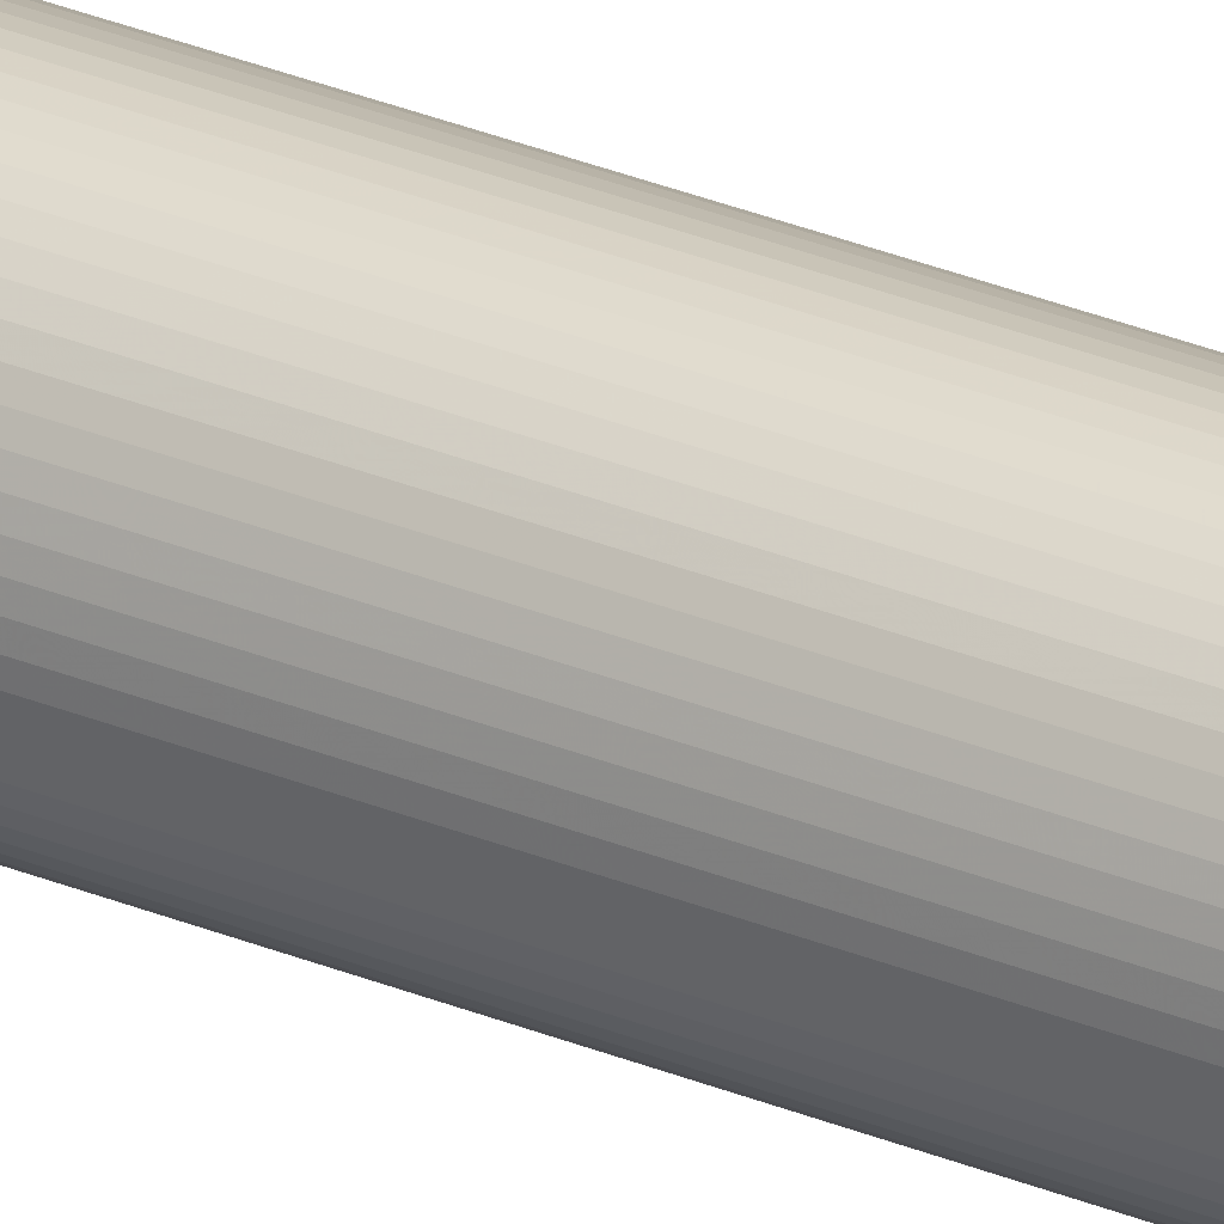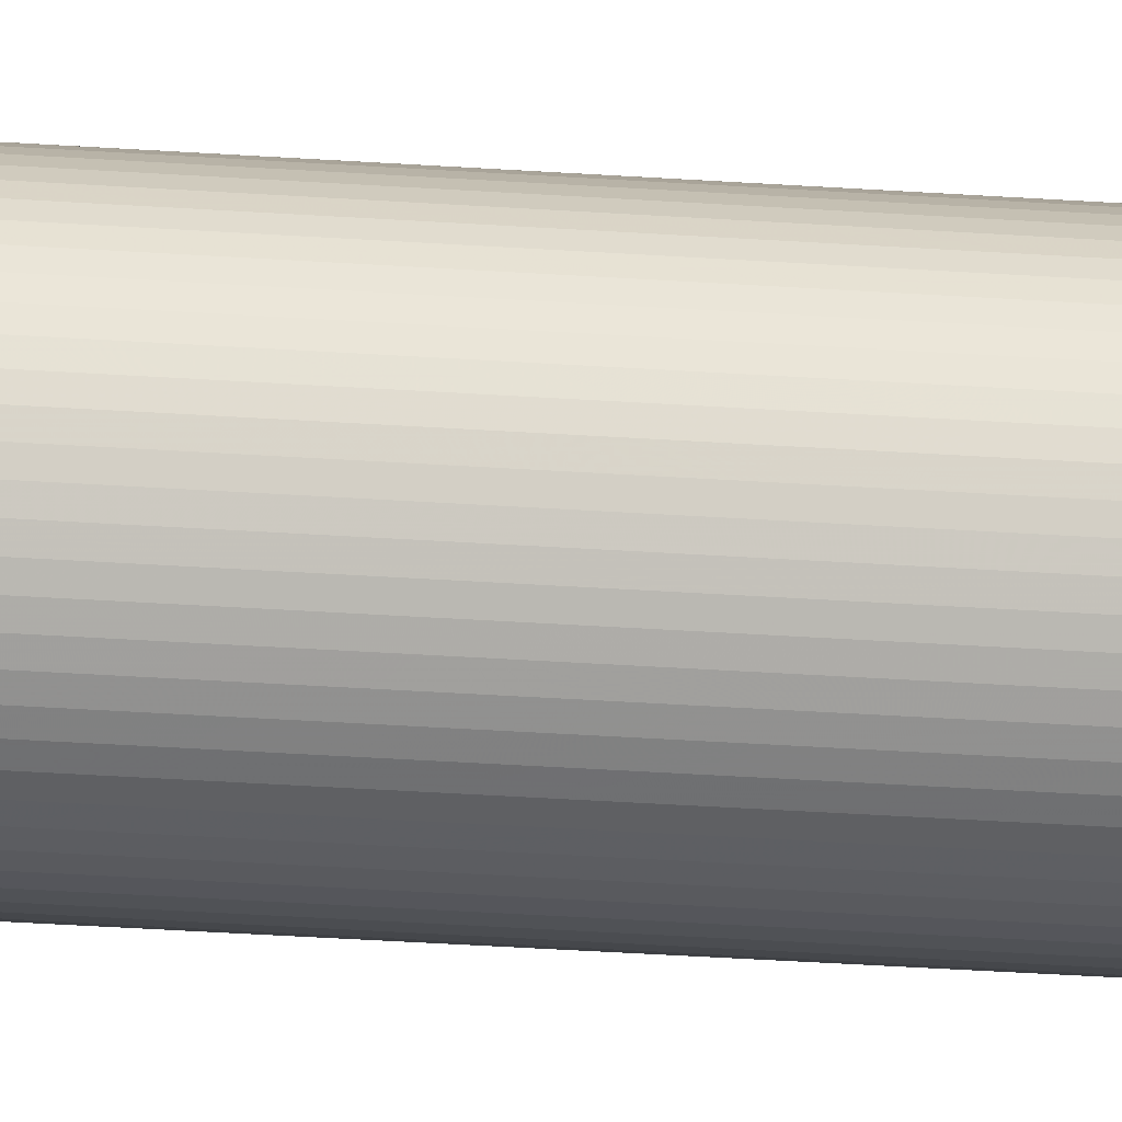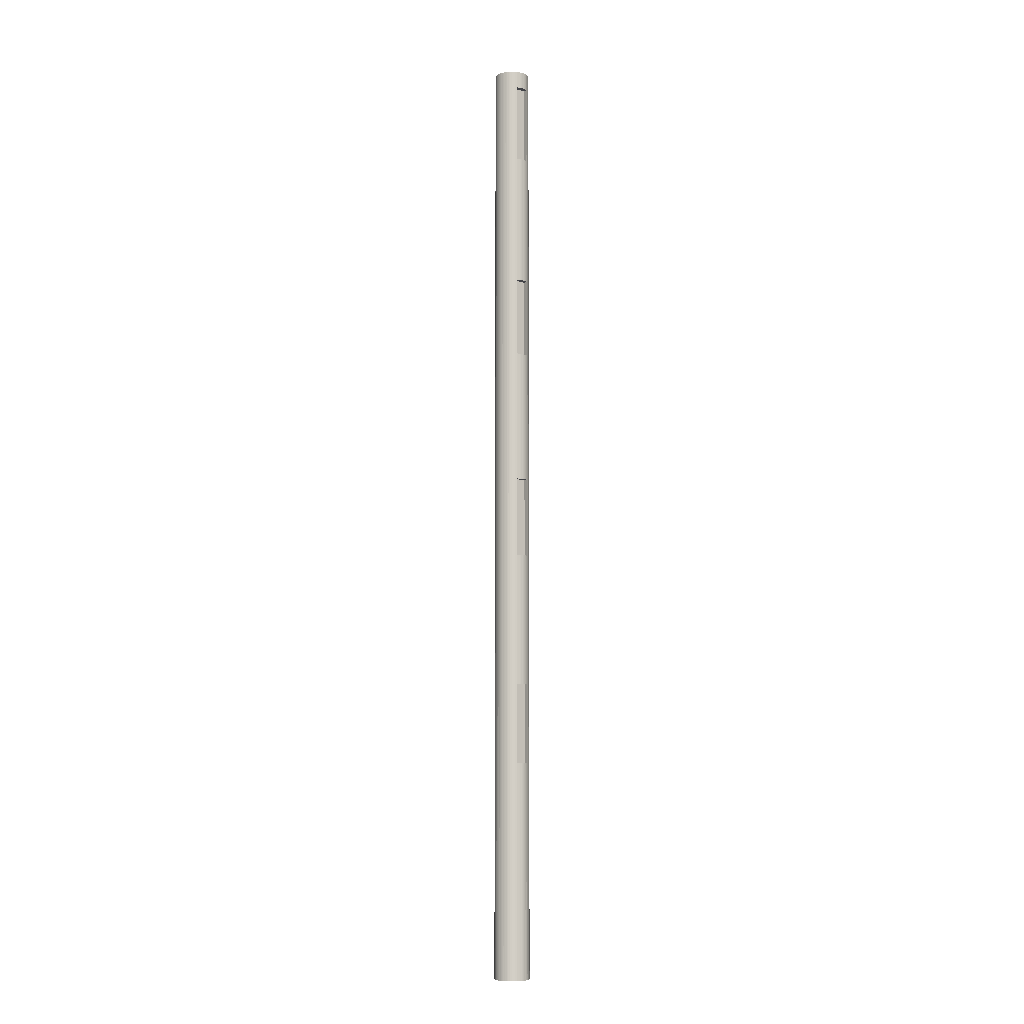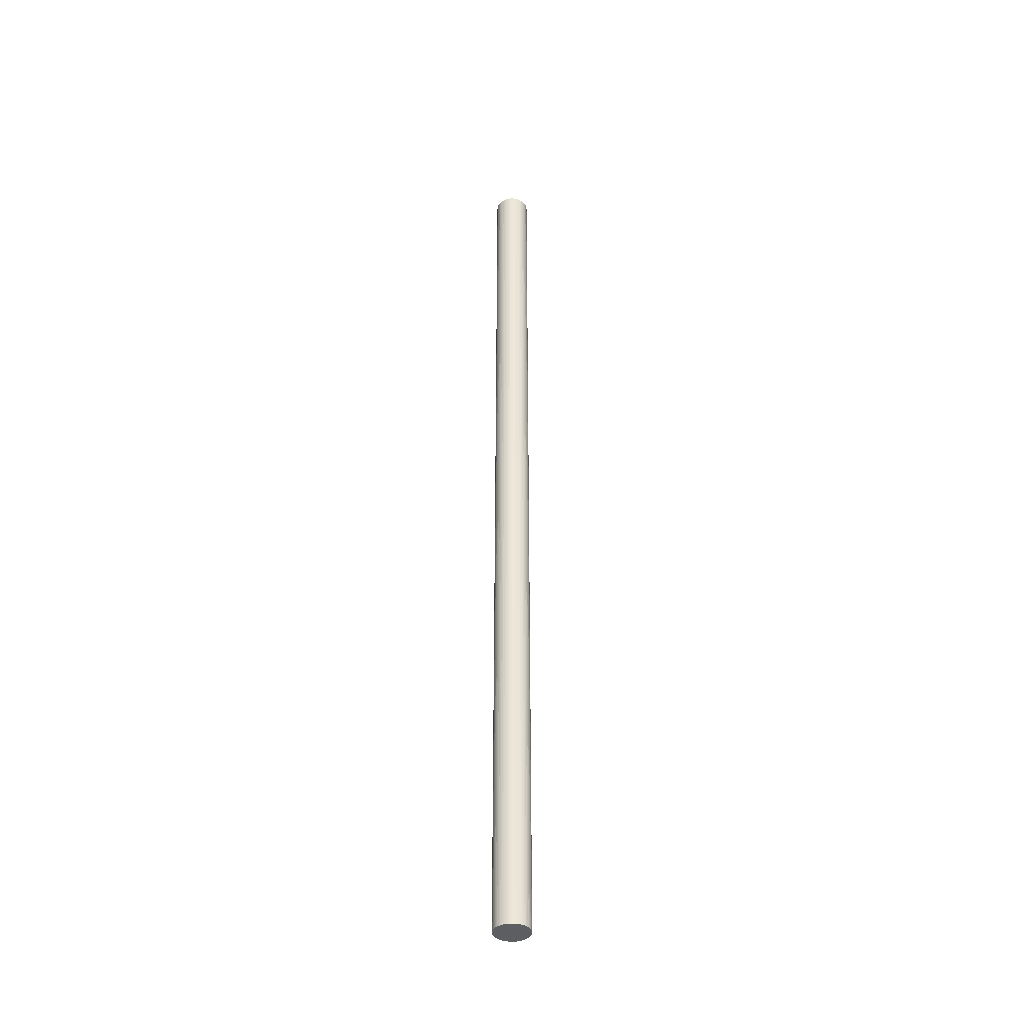
<metadata>
{"format":"obj","ext":"obj","renderer":"f3d","projection":"perspective","resolution":1024,"background":"white","views":[{"elev":26.4,"azim":124.4,"up":"+Z"},{"elev":-12.9,"azim":76.8,"up":"+Z"},{"elev":-8.2,"azim":-128.8,"up":"+Y"},{"elev":-39.3,"azim":147.5,"up":"+Y"}]}
</metadata>
<code>
v 0.1 0.02405 0
v 0.09952 0.02405 -0.009802
v 0.09952 5.39 -0.009802
v 0.1 5.39 0
v 0.09808 0.02405 -0.01951
v 0.09808 5.39 -0.01951
v 0.09569 0.02405 -0.02903
v 0.09569 5.39 -0.02903
v 0.09239 0.02405 -0.03827
v 0.09239 5.39 -0.03827
v 0.08819 0.02405 -0.04714
v 0.08819 5.39 -0.04714
v 0.08315 0.02405 -0.05556
v 0.08315 5.39 -0.05556
v 0.0773 0.02405 -0.06344
v 0.0773 5.39 -0.06344
v 0.07071 0.02405 -0.07071
v 0.07071 5.39 -0.07071
v 0.06344 0.02405 -0.0773
v 0.06344 5.39 -0.0773
v 0.05556 0.02405 -0.08315
v 0.05556 5.39 -0.08315
v 0.04714 0.02405 -0.08819
v 0.04714 5.39 -0.08819
v 0.03827 0.02405 -0.09239
v 0.03827 5.39 -0.09239
v 0.02903 0.02405 -0.09569
v 0.02903 5.39 -0.09569
v 0.01951 0.02405 -0.09808
v 0.01951 5.39 -0.09808
v 0.009802 0.02405 -0.09952
v 0.009802 5.39 -0.09952
v 0 0.02405 -0.1
v 0 5.39 -0.1
v -0.009802 0.02405 -0.09952
v -0.009802 5.39 -0.09952
v -0.01951 0.02405 -0.09808
v -0.01951 5.39 -0.09808
v -0.02903 0.02405 -0.09569
v -0.02903 5.39 -0.09569
v -0.03827 0.02405 -0.09239
v -0.03827 5.39 -0.09239
v -0.04714 0.02405 -0.08819
v -0.04714 5.39 -0.08819
v -0.05556 0.02405 -0.08315
v -0.05556 5.39 -0.08315
v -0.06344 0.02405 -0.0773
v -0.06344 5.39 -0.0773
v -0.07071 0.02405 -0.07071
v -0.07071 5.39 -0.07071
v -0.0773 0.02405 -0.06344
v -0.0773 5.39 -0.06344
v -0.08315 0.02405 -0.05556
v -0.08315 5.39 -0.05556
v -0.08819 0.02405 -0.04714
v -0.08819 5.39 -0.04714
v -0.09239 0.02405 -0.03827
v -0.09239 5.39 -0.03827
v -0.09569 0.02405 -0.02903
v -0.09569 5.39 -0.02903
v -0.09808 0.02405 -0.01951
v -0.09808 5.39 -0.01951
v -0.09952 0.02405 -0.009802
v -0.09952 5.39 -0.009802
v -0.1 0.02405 0
v -0.1 5.39 0
v -0.09952 0.02405 0.009802
v -0.09952 5.39 0.009802
v -0.09808 0.02405 0.01951
v -0.09808 5.39 0.01951
v -0.09569 0.02405 0.02903
v -0.09569 5.39 0.02903
v -0.09239 0.02405 0.03827
v -0.09239 5.39 0.03827
v -0.08819 0.02405 0.04714
v -0.08819 5.39 0.04714
v -0.08315 0.02405 0.05556
v -0.08315 5.39 0.05556
v -0.0773 0.02405 0.06344
v -0.0773 5.39 0.06344
v -0.07071 0.02405 0.07071
v -0.07071 5.39 0.07071
v -0.06344 0.02405 0.0773
v -0.06344 5.39 0.0773
v -0.05556 0.02405 0.08315
v -0.05556 5.39 0.08315
v -0.04714 0.02405 0.08819
v -0.04714 5.39 0.08819
v -0.03827 0.02405 0.09239
v -0.03827 5.39 0.09239
v -0.02903 0.02405 0.09569
v -0.02903 5.39 0.09569
v -0.01951 0.02405 0.09808
v -0.01951 5.39 0.09808
v -0.009802 0.02405 0.09952
v -0.009802 5.39 0.09952
v 0 0.02405 0.1
v 0 5.39 0.1
v 0.009802 0.02405 0.09952
v 0.009802 5.39 0.09952
v 0.01951 0.02405 0.09808
v 0.01951 5.39 0.09808
v 0.02903 0.02405 0.09569
v 0.02903 5.39 0.09569
v 0.03827 0.02405 0.09239
v 0.03827 5.39 0.09239
v 0.04714 0.02405 0.08819
v 0.04714 5.39 0.08819
v 0.05556 0.02405 0.08315
v 0.05556 5.39 0.08315
v 0.06344 0.02405 0.0773
v 0.06344 5.39 0.0773
v 0.07071 0.02405 0.07071
v 0.07071 5.39 0.07071
v 0.0773 0.02405 0.06344
v 0.0773 5.39 0.06344
v 0.08315 0.02405 0.05556
v 0.08315 5.39 0.05556
v 0.08819 0.02405 0.04714
v 0.08819 5.39 0.04714
v 0.09239 0.02405 0.03827
v 0.09239 5.39 0.03827
v 0.09569 0.02405 0.02903
v 0.09569 5.39 0.02903
v 0.09808 0.02405 0.01951
v 0.09808 5.39 0.01951
v 0.09952 0.02405 0.009802
v 0.09952 5.39 0.009802
v -0.0967 5.292 -0.025
v -0.09569 5.292 -0.02903
v -0.09266 5.292 -0.0375
v -0.0967 5.292 0.025
v -0.09808 5.292 0.01951
v -0.09952 5.292 0.009802
v -0.1 5.292 0
v -0.09952 5.292 -0.009802
v -0.09808 5.292 -0.01951
v -0.09266 5.292 0.0375
v -0.09569 5.292 0.02903
v -0.09266 5.267 0.0375
v -0.09266 4.867 0.0375
v -0.09266 4.842 0.0375
v -0.09569 4.842 0.02903
v -0.0967 4.842 0.025
v -0.09808 4.842 0.01951
v -0.09952 4.842 0.009802
v -0.1 4.842 0
v -0.09952 4.842 -0.009802
v -0.09808 4.842 -0.01951
v -0.0967 4.842 -0.025
v -0.09569 4.842 -0.02903
v -0.09266 4.842 -0.0375
v -0.09266 4.867 -0.0375
v -0.09266 5.267 -0.0375
v -0.06802 5.267 -0.0375
v -0.068 5.292 -0.0375
v -0.06847 4.867 -0.0375
v -0.0685 4.842 -0.0375
v -0.0685 4.842 -0.025
v -0.0685 4.842 0.025
v -0.0685 4.842 0.0375
v -0.06847 4.867 0.0375
v -0.06802 5.267 0.0375
v -0.068 5.292 0.0375
v -0.068 5.292 0.025
v -0.068 5.292 -0.025
v -0.09569 4.092 -0.02903
v -0.09266 4.092 -0.0375
v -0.0967 4.092 -0.025
v -0.09808 4.092 -0.01951
v -0.09952 4.092 -0.009802
v -0.1 4.092 0
v -0.09952 4.092 0.009802
v -0.09808 4.092 0.01951
v -0.0967 4.092 0.025
v -0.09569 4.092 0.02903
v -0.09266 4.092 0.0375
v -0.09266 4.067 0.0375
v -0.09266 3.667 0.0375
v -0.09266 3.642 0.0375
v -0.0967 3.642 0.025
v -0.09569 3.642 0.02903
v -0.0967 3.642 -0.025
v -0.09808 3.642 -0.01951
v -0.09952 3.642 -0.009802
v -0.1 3.642 0
v -0.09952 3.642 0.009802
v -0.09808 3.642 0.01951
v -0.09266 3.642 -0.0375
v -0.09569 3.642 -0.02903
v -0.09266 3.667 -0.0375
v -0.09266 4.067 -0.0375
v -0.06985 3.642 0.0375
v -0.06985 3.642 0.025
v -0.06982 3.667 0.0375
v -0.06937 4.067 0.0375
v -0.06934 4.092 0.0375
v -0.06934 4.092 0.025
v -0.06934 4.092 -0.025
v -0.06934 4.092 -0.0375
v -0.06937 4.067 -0.0375
v -0.06982 3.667 -0.0375
v -0.06985 3.642 -0.0375
v -0.06985 3.642 -0.025
v -0.09569 2.892 -0.02903
v -0.09266 2.892 -0.0375
v -0.0967 2.892 -0.025
v -0.09808 2.892 -0.01951
v -0.0967 2.892 0.025
v -0.09808 2.892 0.01951
v -0.09952 2.892 0.009802
v -0.1 2.892 0
v -0.09952 2.892 -0.009802
v -0.09569 2.892 0.02903
v -0.09266 2.892 0.0375
v -0.09266 2.867 0.0375
v -0.09266 2.467 0.0375
v -0.09266 2.442 0.0375
v -0.0967 2.442 0.025
v -0.09569 2.442 0.02903
v -0.0967 2.442 -0.025
v -0.09808 2.442 -0.01951
v -0.09808 2.442 0.01951
v -0.09952 2.442 0.009802
v -0.1 2.442 0
v -0.09952 2.442 -0.009802
v -0.09266 2.442 -0.0375
v -0.09569 2.442 -0.02903
v -0.09266 2.467 -0.0375
v -0.09266 2.867 -0.0375
v -0.0712 2.442 0.0375
v -0.0712 2.442 0.025
v -0.07117 2.467 0.0375
v -0.07072 2.867 0.0375
v -0.07069 2.892 0.0375
v -0.07069 2.892 0.025
v -0.07069 2.892 -0.025
v -0.07069 2.892 -0.0375
v -0.07072 2.867 -0.0375
v -0.07117 2.467 -0.0375
v -0.0712 2.442 -0.0375
v -0.0712 2.442 -0.025
v -0.09569 1.692 -0.02903
v -0.09266 1.692 -0.0375
v -0.0967 1.692 -0.025
v -0.0967 1.692 0.025
v -0.09808 1.692 0.01951
v -0.09952 1.692 0.009802
v -0.1 1.692 0
v -0.09952 1.692 -0.009802
v -0.09808 1.692 -0.01951
v -0.09266 1.692 0.0375
v -0.09569 1.692 0.02903
v -0.09266 1.667 0.0375
v -0.09266 1.267 0.0375
v -0.09266 1.242 0.0375
v -0.09569 1.242 0.02903
v -0.0967 1.242 0.025
v -0.09808 1.242 0.01951
v -0.09952 1.242 0.009802
v -0.1 1.242 0
v -0.09952 1.242 -0.009802
v -0.09808 1.242 -0.01951
v -0.0967 1.242 -0.025
v -0.09266 1.242 -0.0375
v -0.09569 1.242 -0.02903
v -0.09266 1.267 -0.0375
v -0.09266 1.667 -0.0375
v -0.07255 1.242 0.0375
v -0.07255 1.242 0.025
v -0.07252 1.267 0.0375
v -0.07207 1.667 0.0375
v -0.07204 1.692 0.0375
v -0.07204 1.692 0.025
v -0.07204 1.692 -0.025
v -0.07204 1.692 -0.0375
v -0.07207 1.667 -0.0375
v -0.07252 1.267 -0.0375
v -0.07255 1.242 -0.0375
v -0.07255 1.242 -0.025
f 1 2 3
f 3 4 1
f 2 5 6
f 6 3 2
f 7 8 6
f 6 5 7
f 7 9 10
f 10 8 7
f 9 11 12
f 12 10 9
f 11 13 14
f 14 12 11
f 13 15 16
f 16 14 13
f 17 18 16
f 16 15 17
f 19 20 18
f 18 17 19
f 19 21 22
f 22 20 19
f 23 24 22
f 22 21 23
f 23 25 26
f 26 24 23
f 25 27 28
f 28 26 25
f 29 30 28
f 28 27 29
f 29 31 32
f 32 30 29
f 31 33 34
f 34 32 31
f 33 35 36
f 36 34 33
f 35 37 38
f 38 36 35
f 39 40 38
f 38 37 39
f 39 41 42
f 42 40 39
f 41 43 44
f 44 42 41
f 43 45 46
f 46 44 43
f 45 47 48
f 48 46 45
f 49 50 48
f 48 47 49
f 49 51 52
f 52 50 49
f 51 53 54
f 54 52 51
f 55 56 54
f 54 53 55
f 57 58 56
f 56 55 57
f 75 76 74
f 74 73 75
f 75 77 78
f 78 76 75
f 77 79 80
f 80 78 77
f 79 81 82
f 82 80 79
f 83 84 82
f 82 81 83
f 83 85 86
f 86 84 83
f 85 87 88
f 88 86 85
f 87 89 90
f 90 88 87
f 89 91 92
f 92 90 89
f 93 94 92
f 92 91 93
f 93 95 96
f 96 94 93
f 95 97 98
f 98 96 95
f 97 99 100
f 100 98 97
f 99 101 102
f 102 100 99
f 103 104 102
f 102 101 103
f 103 105 106
f 106 104 103
f 105 107 108
f 108 106 105
f 109 110 108
f 108 107 109
f 109 111 112
f 112 110 109
f 113 114 112
f 112 111 113
f 115 116 114
f 114 113 115
f 115 117 118
f 118 116 115
f 117 119 120
f 120 118 117
f 119 121 122
f 122 120 119
f 121 123 124
f 124 122 121
f 125 126 124
f 124 123 125
f 125 127 128
f 128 126 125
f 127 1 4
f 4 128 127
f 134 133 70
f 70 68 134
f 135 134 68
f 68 66 135
f 135 66 64
f 64 136 135
f 136 64 62
f 62 137 136
f 154 155 156
f 156 131 154
f 153 157 155
f 155 154 153
f 152 158 157
f 157 153 152
f 142 141 162
f 162 161 142
f 141 140 163
f 163 162 141
f 140 138 164
f 164 163 140
f 171 148 149
f 149 170 171
f 172 147 148
f 148 171 172
f 172 173 146
f 146 147 172
f 173 174 145
f 145 146 173
f 180 179 195
f 195 193 180
f 179 178 196
f 196 195 179
f 178 177 197
f 197 196 178
f 192 201 200
f 200 168 192
f 191 202 201
f 201 192 191
f 189 203 202
f 202 191 189
f 211 210 188
f 188 187 211
f 212 211 187
f 187 186 212
f 212 186 185
f 185 213 212
f 213 185 184
f 184 208 213
f 218 217 233
f 233 231 218
f 217 216 234
f 234 233 217
f 216 215 235
f 235 234 216
f 230 239 238
f 238 206 230
f 229 240 239
f 239 230 229
f 227 241 240
f 240 229 227
f 248 247 223
f 223 224 248
f 249 248 224
f 224 225 249
f 249 225 226
f 226 250 249
f 250 226 222
f 222 251 250
f 259 260 67
f 67 69 259
f 261 65 67
f 67 260 261
f 262 63 65
f 65 261 262
f 263 61 63
f 63 262 263
f 256 255 271
f 271 269 256
f 255 254 272
f 272 271 255
f 254 252 273
f 273 272 254
f 268 277 276
f 276 244 268
f 267 278 277
f 277 268 267
f 265 279 278
f 278 267 265
f 91 89 87
f 91 87 85
f 91 85 83
f 91 83 81
f 91 81 79
f 91 79 77
f 91 77 75
f 91 75 73
f 91 73 71
f 93 91 71
f 95 93 71
f 97 95 71
f 99 97 71
f 101 99 71
f 103 101 71
f 105 103 71
f 105 71 69
f 105 69 67
f 105 67 65
f 105 65 63
f 105 63 61
f 105 61 59
f 105 59 57
f 105 57 55
f 105 55 53
f 105 53 51
f 105 51 49
f 105 49 47
f 105 47 45
f 105 45 43
f 105 43 41
f 105 41 39
f 105 39 37
f 105 37 35
f 105 35 33
f 105 33 31
f 105 31 29
f 107 105 29
f 109 107 29
f 111 109 29
f 113 111 29
f 115 113 29
f 117 115 29
f 117 29 27
f 117 27 25
f 117 25 23
f 117 23 21
f 117 21 19
f 117 19 17
f 117 17 15
f 117 15 13
f 117 13 11
f 117 11 9
f 117 9 7
f 117 7 5
f 119 117 5
f 121 119 5
f 123 121 5
f 125 123 5
f 127 125 5
f 127 5 2
f 127 2 1
f 50 52 54
f 48 50 54
f 46 48 54
f 44 46 54
f 42 44 54
f 40 42 54
f 38 40 54
f 36 38 54
f 36 54 56
f 36 56 58
f 36 58 60
f 36 60 62
f 36 62 64
f 36 64 66
f 36 66 68
f 36 68 70
f 36 70 72
f 36 72 74
f 36 74 76
f 36 76 78
f 36 78 80
f 36 80 82
f 36 82 84
f 36 84 86
f 36 86 88
f 36 88 90
f 36 90 92
f 36 92 94
f 36 94 96
f 36 96 98
f 36 98 100
f 34 36 100
f 32 34 100
f 30 32 100
f 28 30 100
f 26 28 100
f 24 26 100
f 24 100 102
f 24 102 104
f 24 104 106
f 24 106 108
f 24 108 110
f 24 110 112
f 22 24 112
f 20 22 112
f 18 20 112
f 16 18 112
f 14 16 112
f 12 14 112
f 10 12 112
f 10 112 114
f 10 114 116
f 10 116 118
f 10 118 120
f 10 120 122
f 10 122 124
f 8 10 124
f 6 8 124
f 3 6 124
f 4 3 124
f 4 124 126
f 4 126 128
f 129 137 62
f 129 62 60
f 129 60 130
f 70 133 132
f 72 70 132
f 72 132 139
f 159 158 152
f 159 152 151
f 159 151 150
f 146 145 144
f 147 146 144
f 147 144 160
f 148 147 160
f 149 148 160
f 150 149 160
f 150 160 159
f 142 161 160
f 143 142 160
f 143 160 144
f 165 164 138
f 165 138 139
f 165 139 132
f 132 133 134
f 132 134 135
f 165 132 135
f 165 135 136
f 165 136 137
f 165 137 129
f 165 129 166
f 166 156 155
f 157 158 159
f 157 159 160
f 160 161 162
f 157 160 162
f 155 157 162
f 155 162 163
f 166 155 163
f 165 166 163
f 165 163 164
f 131 156 166
f 130 131 166
f 130 166 129
f 170 149 150
f 169 170 150
f 169 150 151
f 169 151 167
f 144 145 174
f 144 174 175
f 143 144 175
f 143 175 176
f 180 193 194
f 182 180 194
f 182 194 181
f 198 197 177
f 198 177 176
f 198 176 175
f 175 174 173
f 175 173 172
f 198 175 172
f 198 172 171
f 198 171 170
f 198 170 169
f 198 169 199
f 168 200 199
f 167 168 199
f 167 199 169
f 204 203 189
f 204 189 190
f 204 190 183
f 199 200 201
f 202 203 204
f 202 204 194
f 194 193 195
f 202 194 195
f 201 202 195
f 201 195 196
f 199 201 196
f 198 199 196
f 198 196 197
f 187 188 181
f 186 187 181
f 186 181 194
f 185 186 194
f 184 185 194
f 183 184 194
f 183 194 204
f 208 184 183
f 207 208 183
f 207 183 190
f 207 190 205
f 181 188 210
f 181 210 209
f 182 181 209
f 182 209 214
f 218 231 232
f 220 218 232
f 220 232 219
f 236 235 215
f 236 215 214
f 236 214 209
f 209 210 211
f 209 211 212
f 236 209 212
f 236 212 213
f 236 213 208
f 236 208 207
f 236 207 237
f 206 238 237
f 205 206 237
f 205 237 207
f 242 241 227
f 242 227 228
f 242 228 221
f 234 235 236
f 234 236 237
f 237 238 239
f 234 237 239
f 233 234 239
f 233 239 240
f 240 241 242
f 233 240 242
f 233 242 232
f 233 232 231
f 221 222 226
f 221 226 225
f 242 221 225
f 242 225 224
f 242 224 223
f 242 223 219
f 242 219 232
f 251 222 221
f 245 251 221
f 245 221 228
f 245 228 243
f 219 223 247
f 219 247 246
f 220 219 246
f 220 246 253
f 74 72 139
f 74 139 138
f 74 138 140
f 74 140 141
f 74 141 142
f 142 143 176
f 142 176 177
f 74 142 177
f 74 177 178
f 74 178 179
f 74 179 180
f 180 182 214
f 180 214 215
f 74 180 215
f 74 215 216
f 74 216 217
f 74 217 218
f 218 220 253
f 218 253 252
f 74 218 252
f 74 252 254
f 74 254 255
f 74 255 256
f 73 74 256
f 71 73 256
f 71 256 257
f 71 257 258
f 69 71 258
f 69 258 259
f 264 266 59
f 264 59 61
f 264 61 263
f 167 151 152
f 168 167 152
f 130 60 58
f 131 130 58
f 131 58 57
f 154 131 57
f 153 154 57
f 152 153 57
f 168 152 57
f 192 168 57
f 191 192 57
f 189 191 57
f 59 266 265
f 57 59 265
f 57 265 267
f 57 267 268
f 57 268 244
f 243 228 227
f 244 243 227
f 57 244 227
f 57 227 229
f 57 229 230
f 57 230 206
f 189 57 206
f 189 206 205
f 189 205 190
f 256 269 270
f 257 256 270
f 257 270 258
f 274 273 252
f 274 252 253
f 274 253 246
f 246 247 248
f 246 248 249
f 274 246 249
f 274 249 250
f 274 250 251
f 274 251 245
f 274 245 275
f 244 276 275
f 243 244 275
f 243 275 245
f 280 279 265
f 280 265 266
f 280 266 264
f 275 276 277
f 278 279 280
f 278 280 270
f 270 269 271
f 278 270 271
f 277 278 271
f 277 271 272
f 275 277 272
f 274 275 272
f 274 272 273
f 260 259 258
f 261 260 258
f 261 258 270
f 262 261 270
f 263 262 270
f 264 263 270
f 264 270 280

</code>
